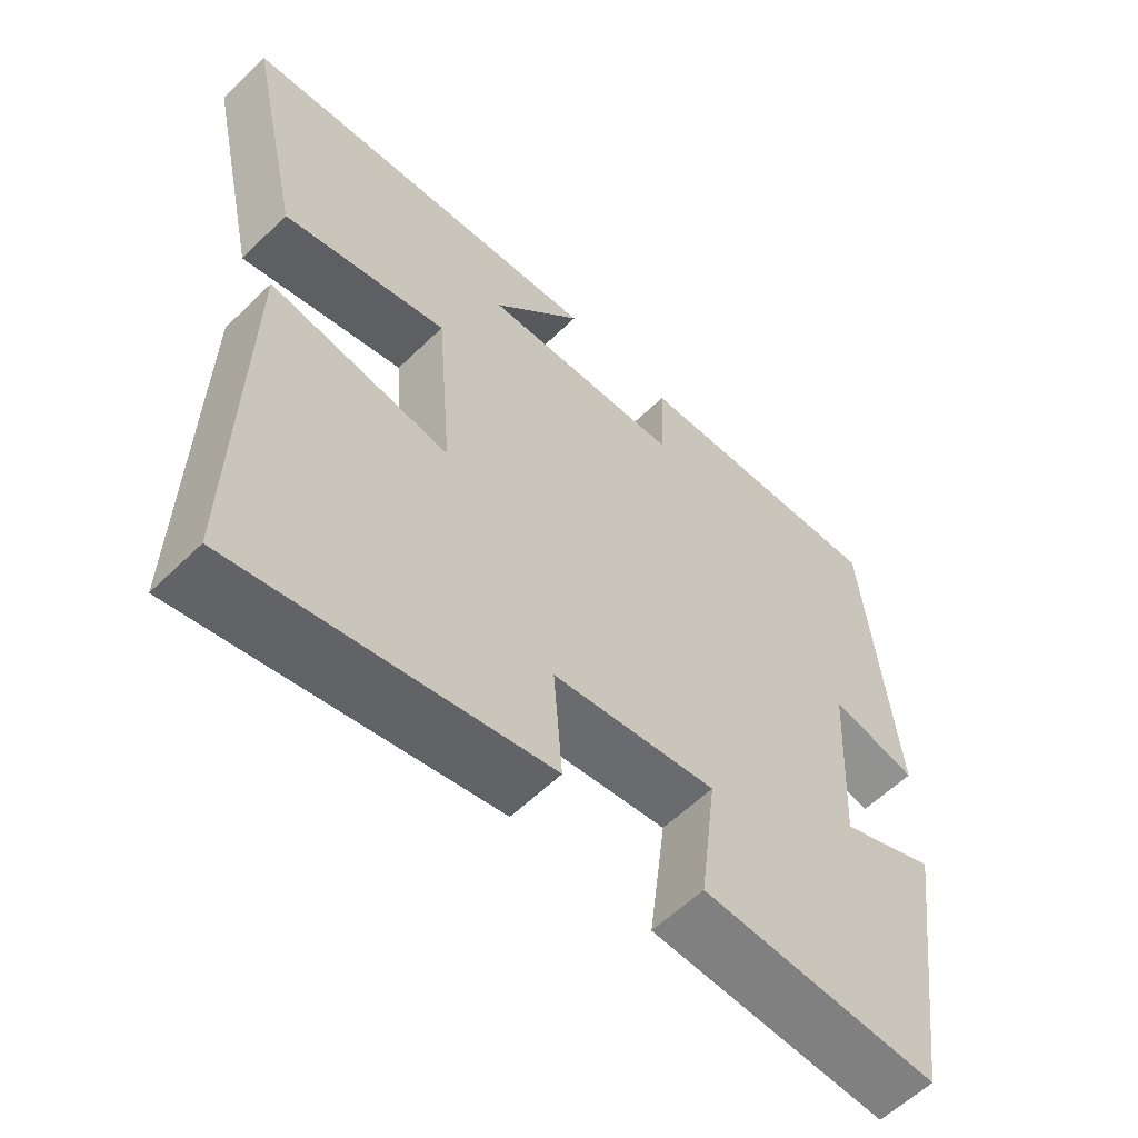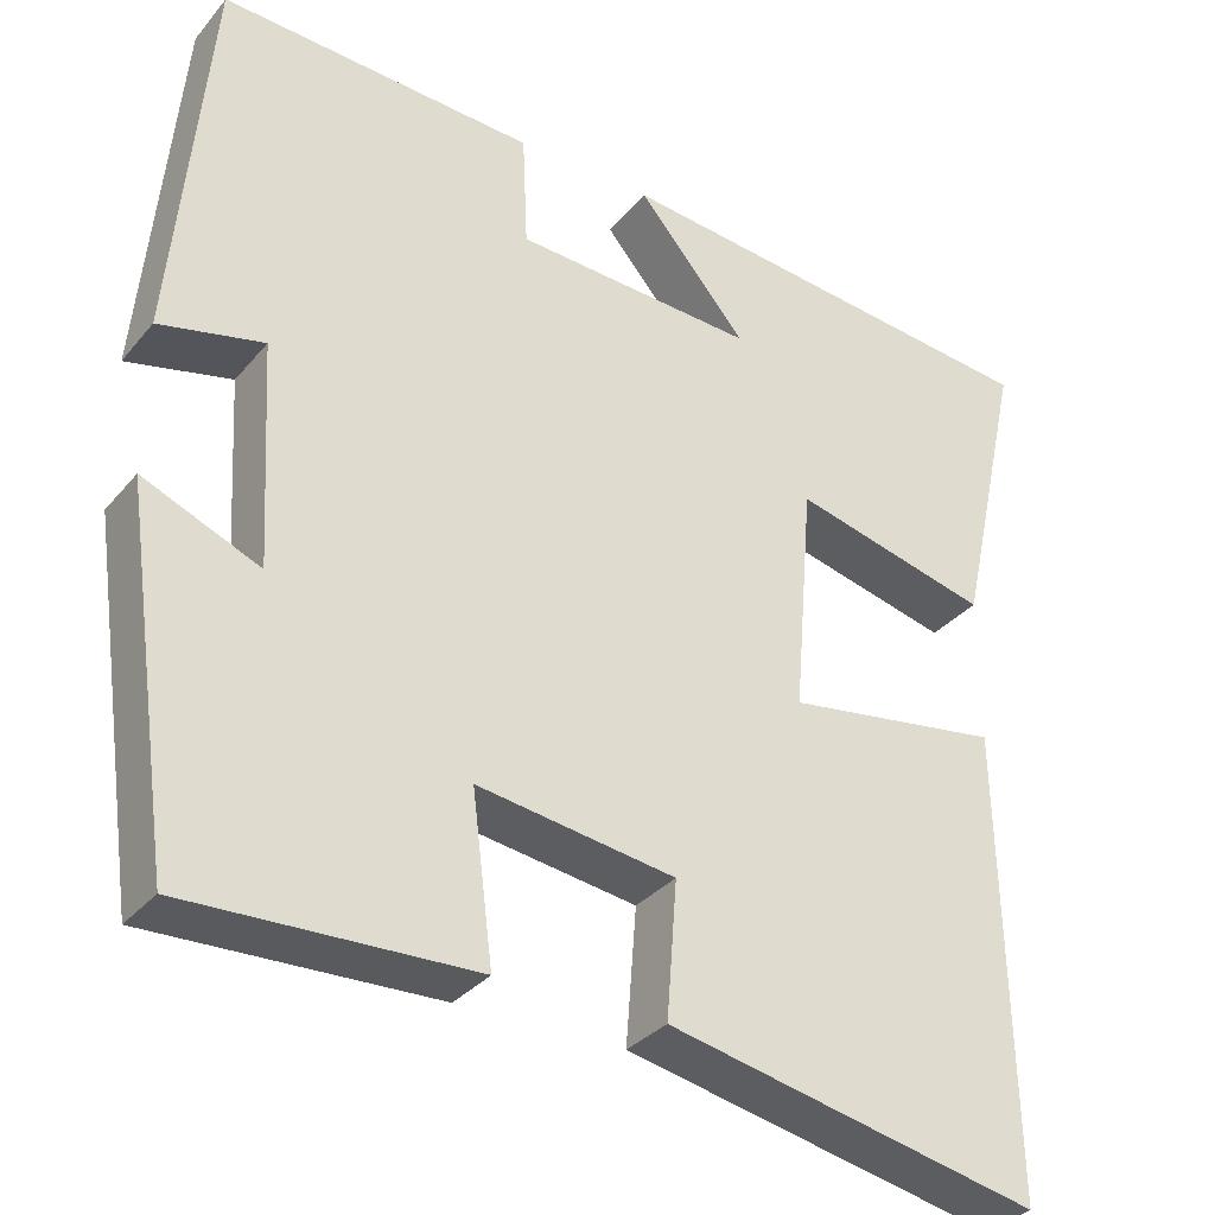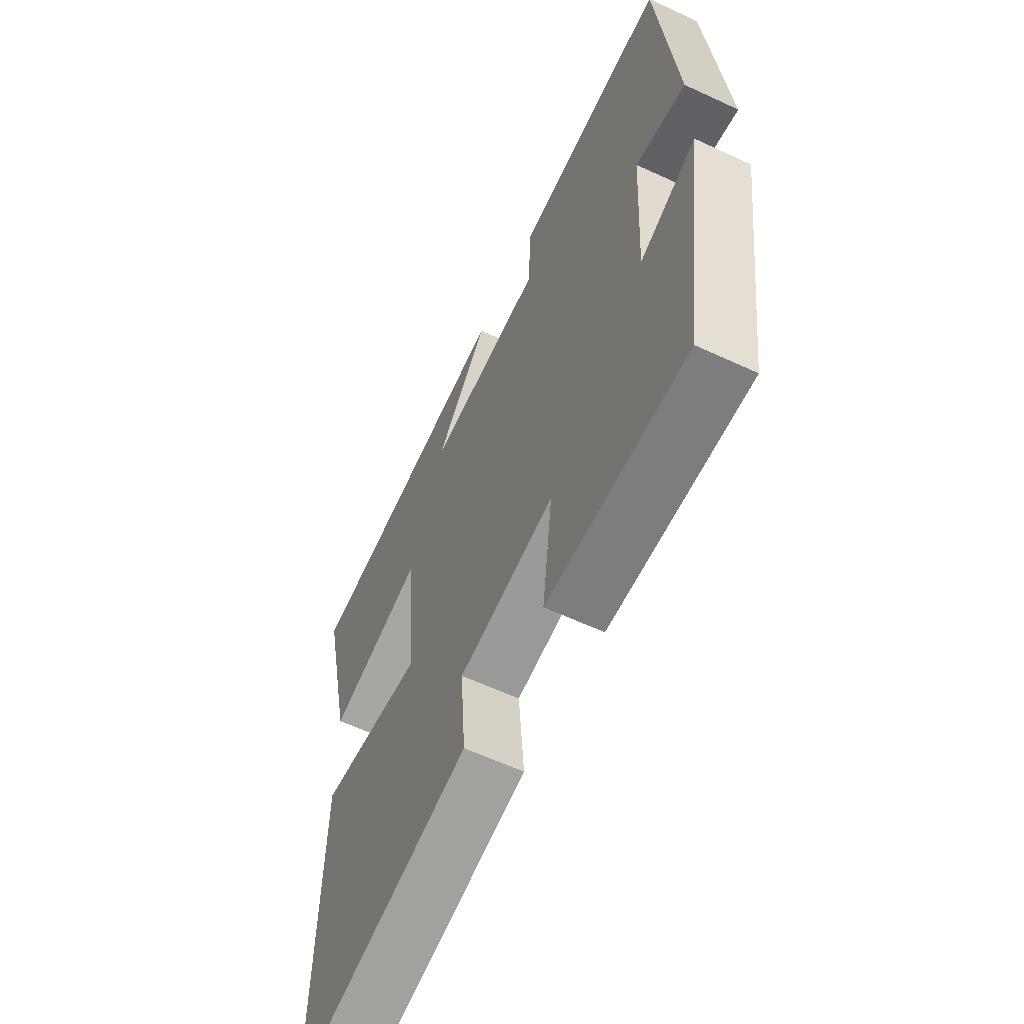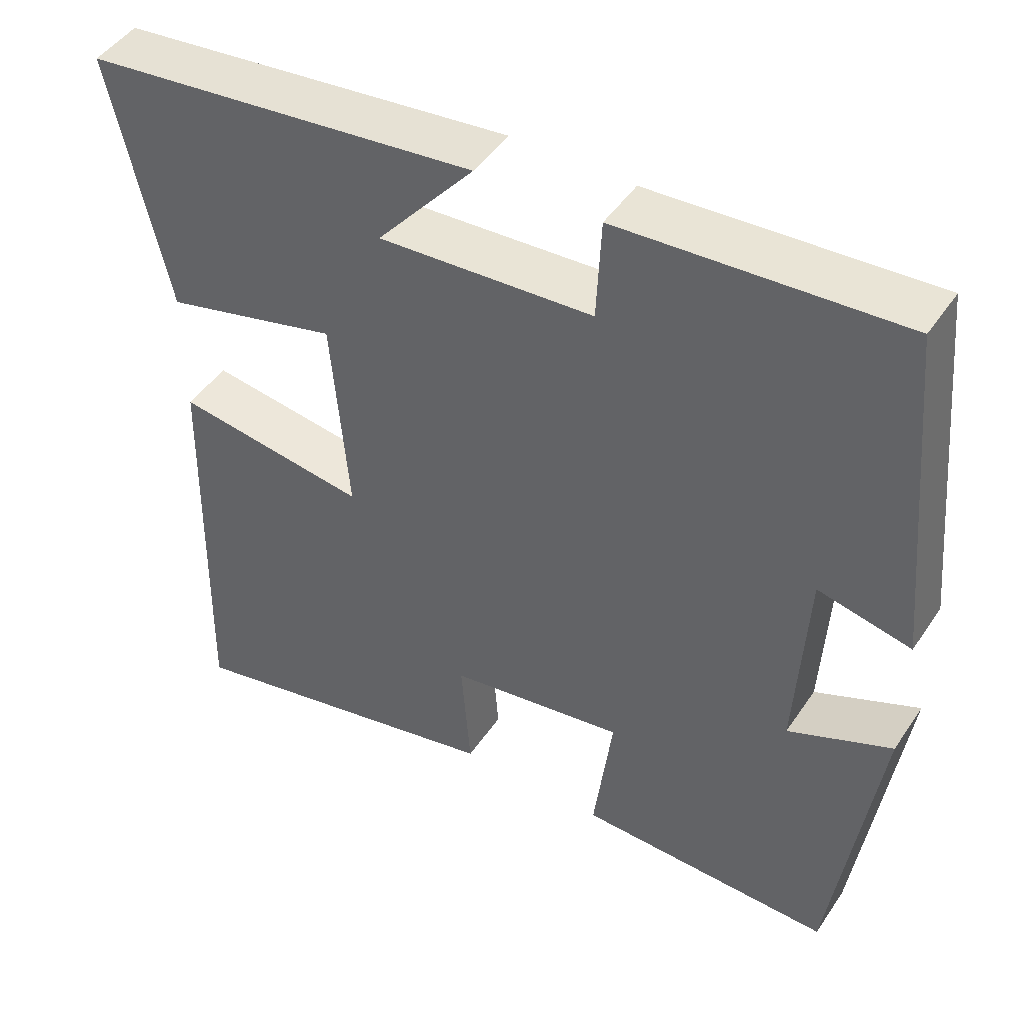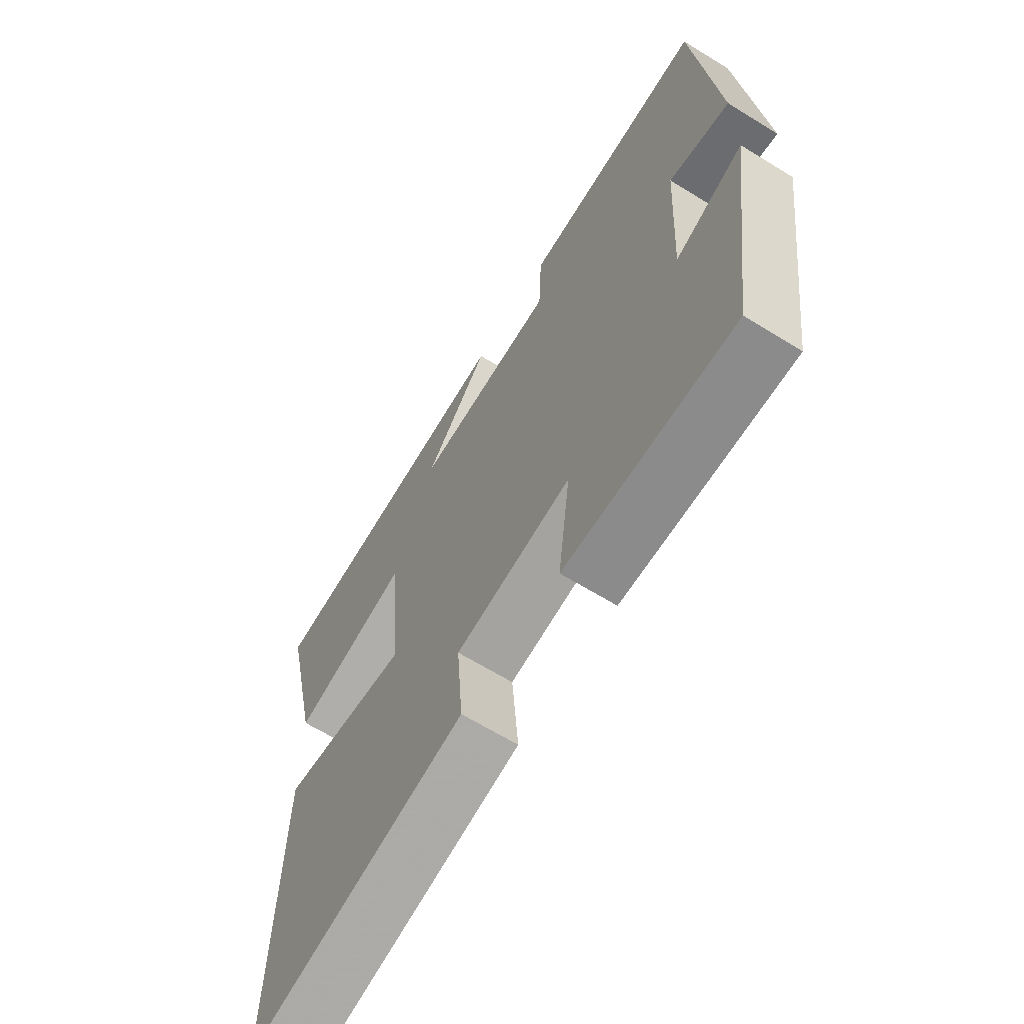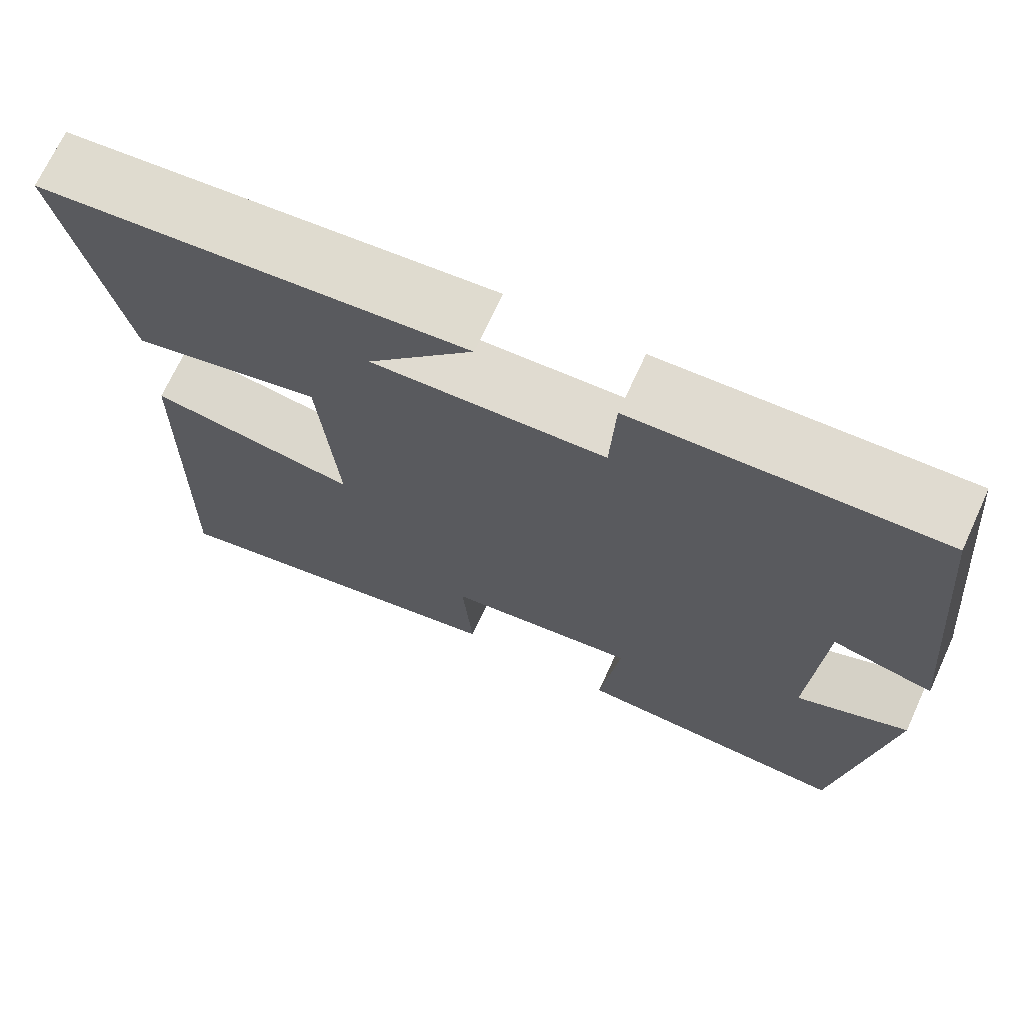
<metadata>
{"format":"obj","ext":"obj","renderer":"f3d","projection":"perspective","resolution":1024,"background":"white","views":[{"elev":-59.0,"azim":-45.0,"up":"+Z"},{"elev":-32.6,"azim":146.9,"up":"+Z"},{"elev":-60.8,"azim":64.6,"up":"+Z"},{"elev":46.4,"azim":32.1,"up":"+Z"},{"elev":-65.4,"azim":58.2,"up":"+Z"},{"elev":70.3,"azim":24.7,"up":"+Z"}]}
</metadata>
<code>
v -0.574 0.07 0.446
v -0.063 0.07 0.5
v -0.189 0.07 0.352
v 0.089 0.07 0.368
v 0.095 0.07 0.5
v 0.458 0.07 0.521
v 0.5 0.07 0.078
v 0.38 0.07 0.105
v 0.366 0.07 -0.153
v 0.5 0.07 -0.096
v 0.442 0.07 -0.51
v 0.111 0.07 -0.5
v 0.135 0.07 -0.31
v -0.093 0.07 -0.344
v -0.081 0.07 -0.5
v -0.511 0.07 -0.592
v -0.5 0.07 -0.059
v -0.251 0.07 -0.096
v -0.273 0.07 0.168
v -0.5 0.07 0.111
v -0.574 0 0.446
v -0.063 0 0.5
v -0.189 0 0.352
v 0.089 0 0.368
v 0.095 0 0.5
v 0.458 0 0.521
v 0.5 0 0.078
v 0.38 0 0.105
v 0.366 0 -0.153
v 0.5 0 -0.096
v 0.442 0 -0.51
v 0.111 0 -0.5
v 0.135 0 -0.31
v -0.093 0 -0.344
v -0.081 0 -0.5
v -0.511 0 -0.592
v -0.5 0 -0.059
v -0.251 0 -0.096
v -0.273 0 0.168
v -0.5 0 0.111
f 19 20 1
f 15 16 17 18
f 14 15 18 19
f 13 14 19
f 10 11 12 13
f 9 10 13
f 8 9 13 19
f 5 6 7 8
f 4 5 8
f 3 4 8 19
f 1 2 3
f 1 3 19
f 21 40 39
f 38 37 36 35
f 39 38 35 34
f 39 34 33
f 33 32 31 30
f 33 30 29
f 39 33 29 28
f 28 27 26 25
f 28 25 24
f 39 28 24 23
f 23 22 21
f 39 23 21
f 1 21 22 2
f 2 22 23 3
f 3 23 24 4
f 4 24 25 5
f 5 25 26 6
f 6 26 27 7
f 7 27 28 8
f 8 28 29 9
f 9 29 30 10
f 10 30 31 11
f 11 31 32 12
f 12 32 33 13
f 13 33 34 14
f 14 34 35 15
f 15 35 36 16
f 16 36 37 17
f 17 37 38 18
f 18 38 39 19
f 19 39 40 20
f 20 40 21 1

</code>
